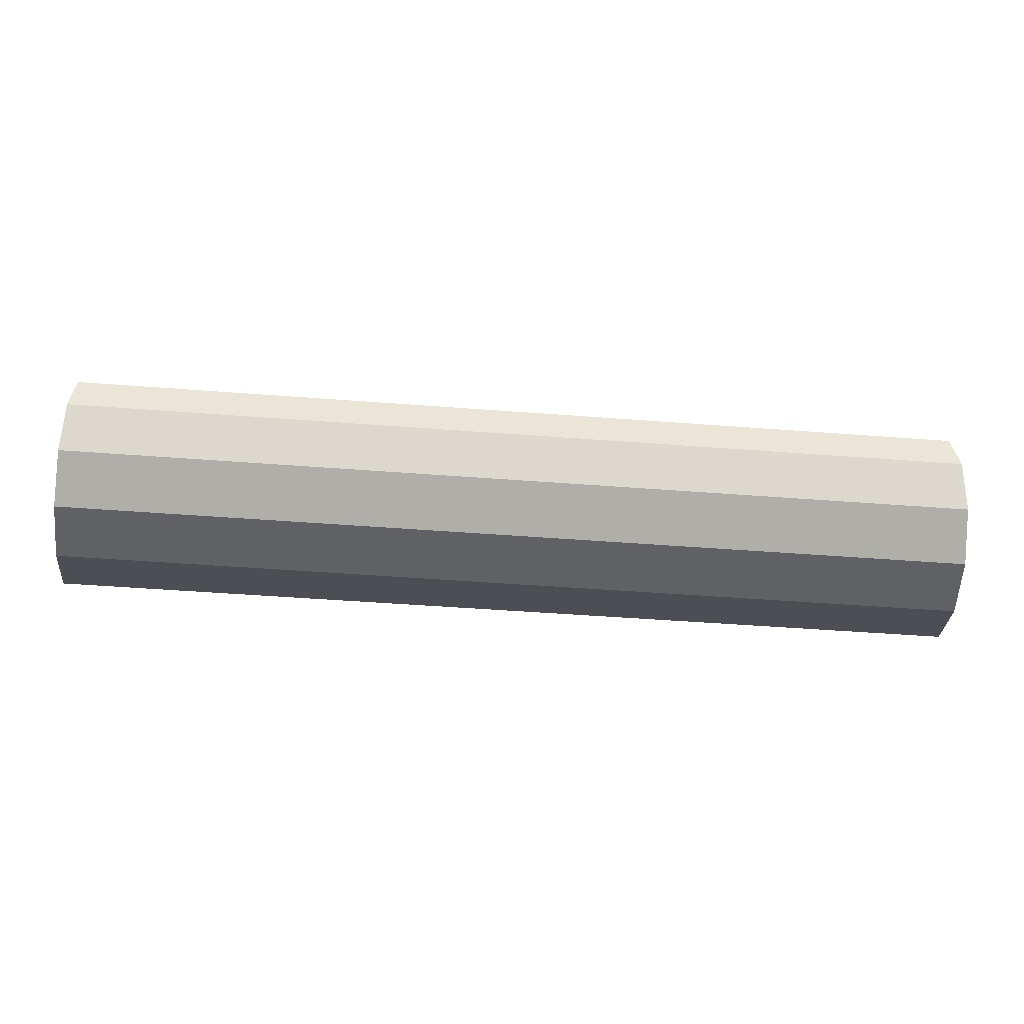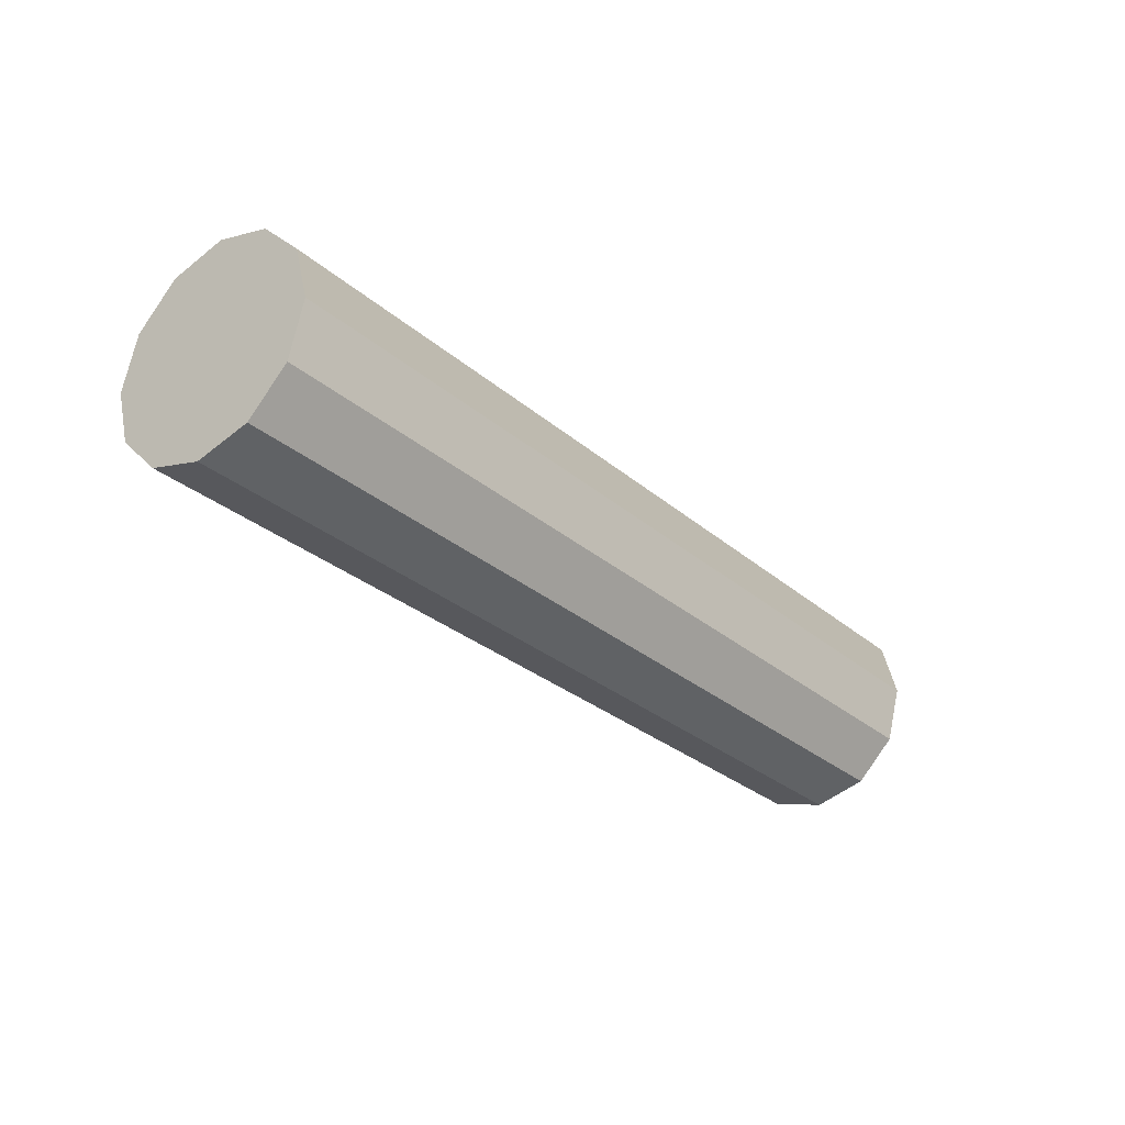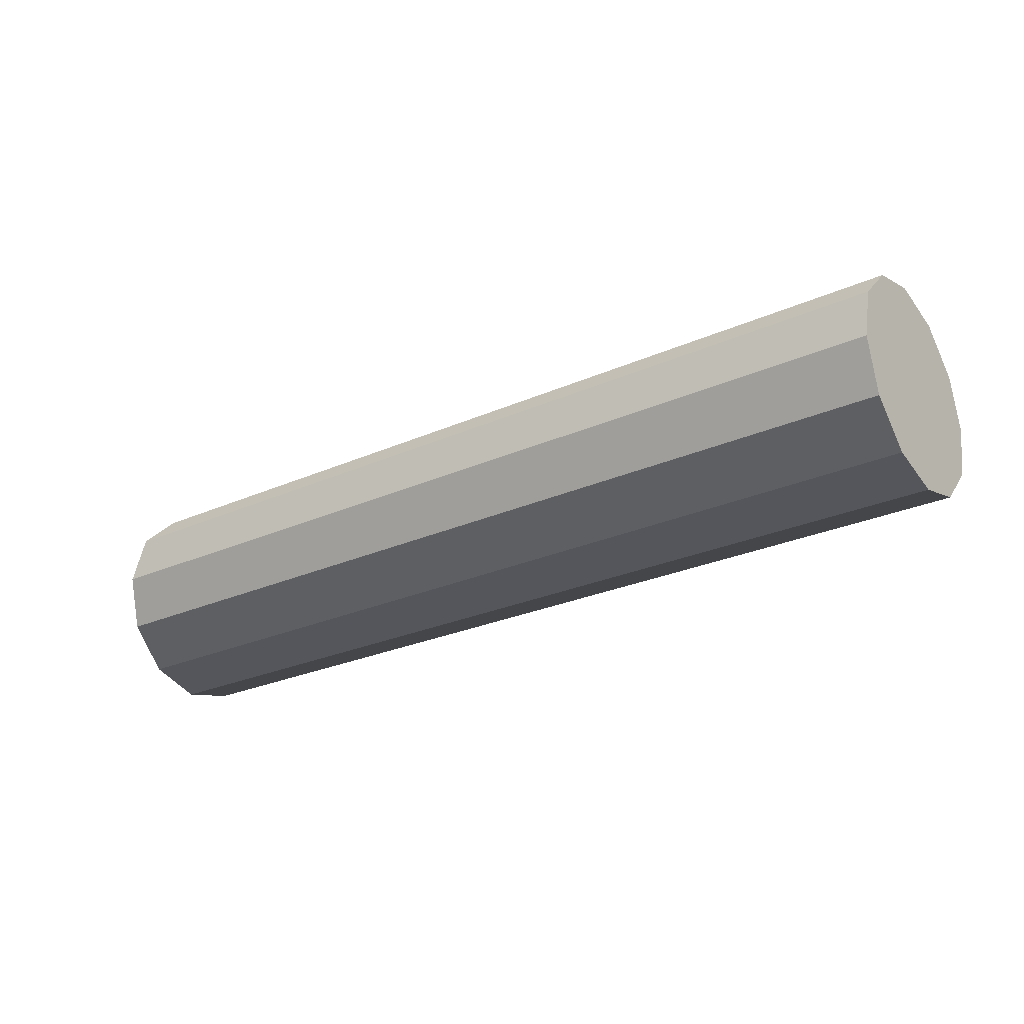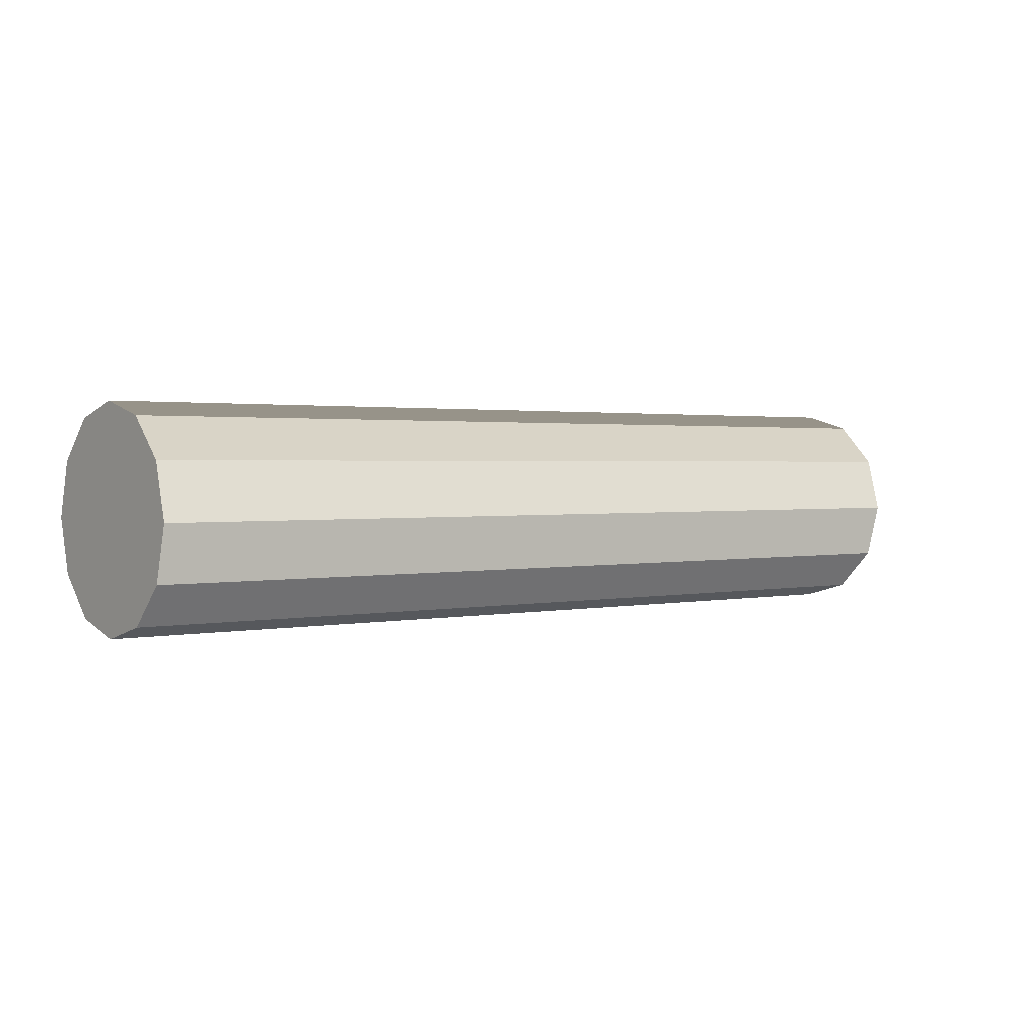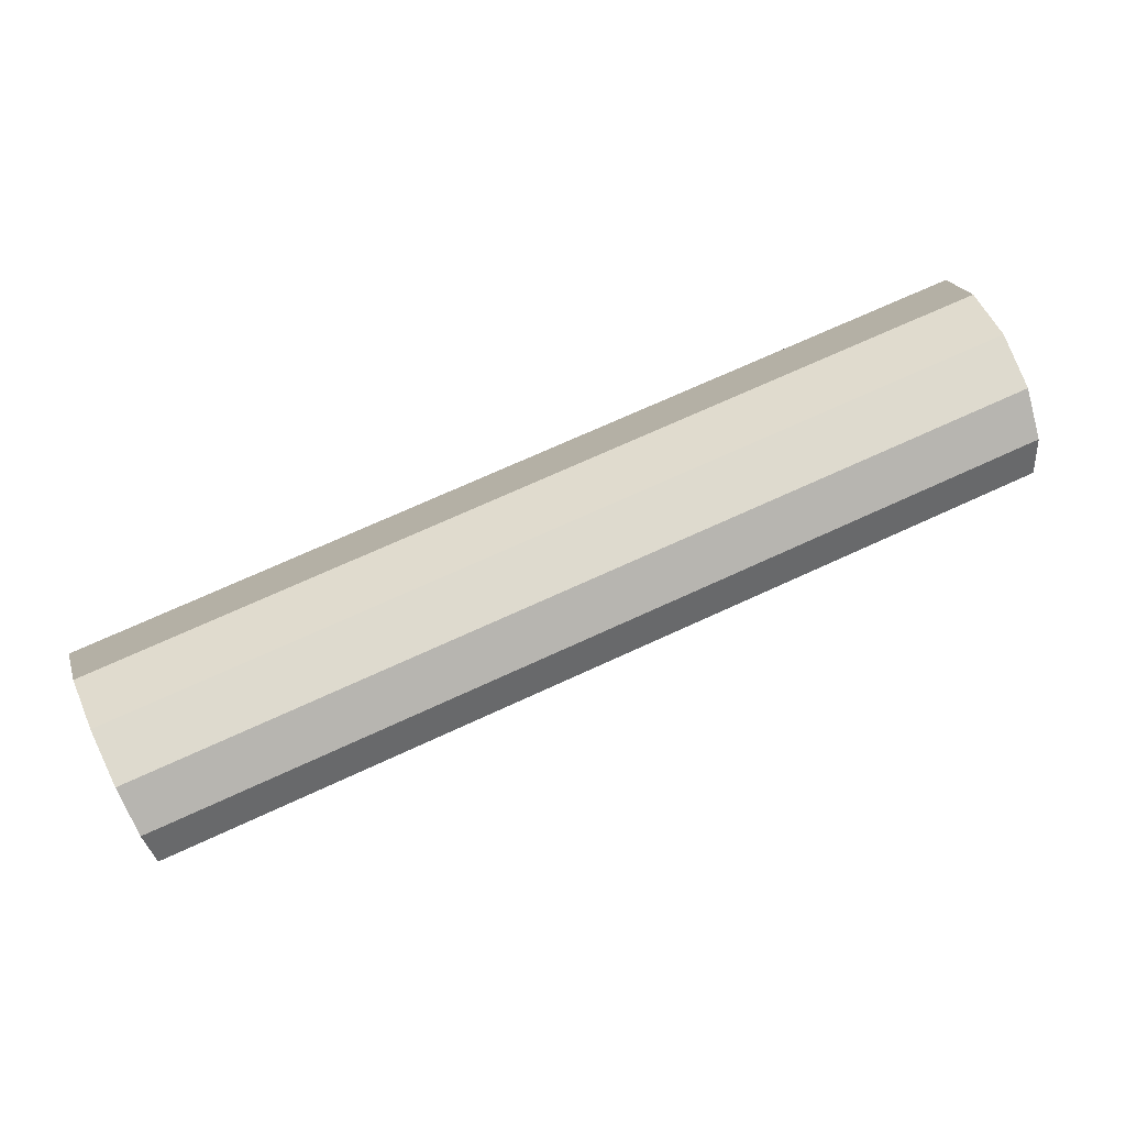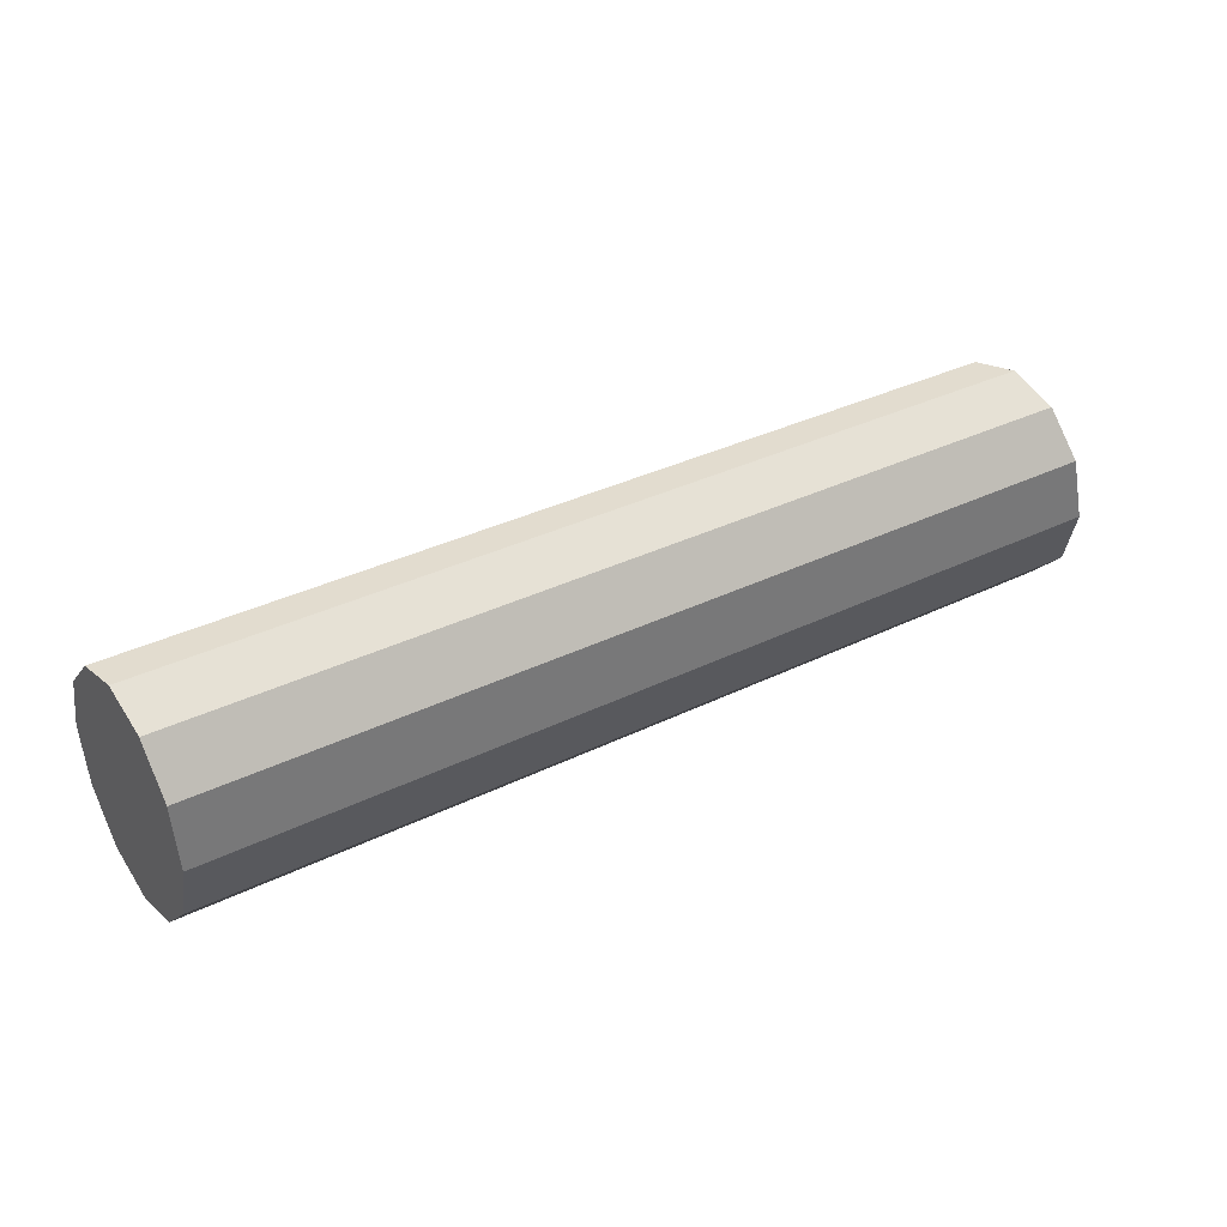
<metadata>
{"format":"obj","ext":"obj","renderer":"f3d","projection":"perspective","resolution":1024,"background":"white","views":[{"elev":-47.3,"azim":175.0,"up":"+Z"},{"elev":-28.7,"azim":-51.8,"up":"+Z"},{"elev":-26.3,"azim":-144.9,"up":"+Z"},{"elev":1.5,"azim":-37.6,"up":"+Z"},{"elev":71.2,"azim":-24.7,"up":"+Y"},{"elev":34.7,"azim":146.7,"up":"+Y"}]}
</metadata>
<code>
v 3.318 0.2855 -0.000148
v 3.318 0.2828 0.009852
v 3.488 0.2828 0.009852
v 3.488 0.2855 -0.000148
v 3.318 0.2828 0.009852
v 3.318 0.2755 0.01717
v 3.488 0.2755 0.01717
v 3.488 0.2828 0.009852
v 3.318 0.2755 0.01717
v 3.318 0.2655 0.01985
v 3.488 0.2655 0.01985
v 3.488 0.2755 0.01717
v 3.318 0.2655 0.01985
v 3.318 0.2555 0.01717
v 3.488 0.2555 0.01717
v 3.488 0.2655 0.01985
v 3.318 0.2555 0.01717
v 3.318 0.2482 0.009852
v 3.488 0.2482 0.009852
v 3.488 0.2555 0.01717
v 3.318 0.2482 0.009852
v 3.318 0.2455 -0.000148
v 3.488 0.2455 -0.000148
v 3.488 0.2482 0.009852
v 3.318 0.2455 -0.000148
v 3.318 0.2482 -0.01015
v 3.488 0.2482 -0.01015
v 3.488 0.2455 -0.000148
v 3.318 0.2482 -0.01015
v 3.318 0.2555 -0.01747
v 3.488 0.2555 -0.01747
v 3.488 0.2482 -0.01015
v 3.318 0.2555 -0.01747
v 3.318 0.2655 -0.02015
v 3.488 0.2655 -0.02015
v 3.488 0.2555 -0.01747
v 3.318 0.2655 -0.02015
v 3.318 0.2755 -0.01747
v 3.488 0.2755 -0.01747
v 3.488 0.2655 -0.02015
v 3.318 0.2755 -0.01747
v 3.318 0.2828 -0.01015
v 3.488 0.2828 -0.01015
v 3.488 0.2755 -0.01747
v 3.318 0.2828 -0.01015
v 3.318 0.2855 -0.000148
v 3.488 0.2855 -0.000148
v 3.488 0.2828 -0.01015
v 3.488 0.2855 -0.000148
v 3.488 0.2828 0.009852
v 3.488 0.2755 0.01717
v 3.488 0.2655 0.01985
v 3.488 0.2555 0.01717
v 3.488 0.2482 0.009852
v 3.488 0.2455 -0.000148
v 3.488 0.2482 -0.01015
v 3.488 0.2555 -0.01747
v 3.488 0.2655 -0.02015
v 3.488 0.2755 -0.01747
v 3.488 0.2828 -0.01015
v 3.318 0.2828 -0.01015
v 3.318 0.2755 -0.01747
v 3.318 0.2655 -0.02015
v 3.318 0.2555 -0.01747
v 3.318 0.2482 -0.01015
v 3.318 0.2455 -0.000148
v 3.318 0.2482 0.009852
v 3.318 0.2555 0.01717
v 3.318 0.2655 0.01985
v 3.318 0.2755 0.01717
v 3.318 0.2828 0.009852
v 3.318 0.2855 -0.000148
f 1 2 3
f 1 3 4
f 5 6 7
f 5 7 8
f 9 10 11
f 9 11 12
f 13 14 15
f 13 15 16
f 17 18 19
f 17 19 20
f 21 22 23
f 21 23 24
f 25 26 27
f 25 27 28
f 29 30 31
f 29 31 32
f 33 34 35
f 33 35 36
f 37 38 39
f 37 39 40
f 41 42 43
f 41 43 44
f 45 46 47
f 45 47 48
f 49 50 51
f 49 51 52
f 49 52 53
f 49 53 54
f 49 54 55
f 49 55 56
f 49 56 57
f 49 57 58
f 49 58 59
f 49 59 60
f 61 62 63
f 61 63 64
f 61 64 65
f 61 65 66
f 61 66 67
f 61 67 68
f 61 68 69
f 61 69 70
f 61 70 71
f 61 71 72

</code>
